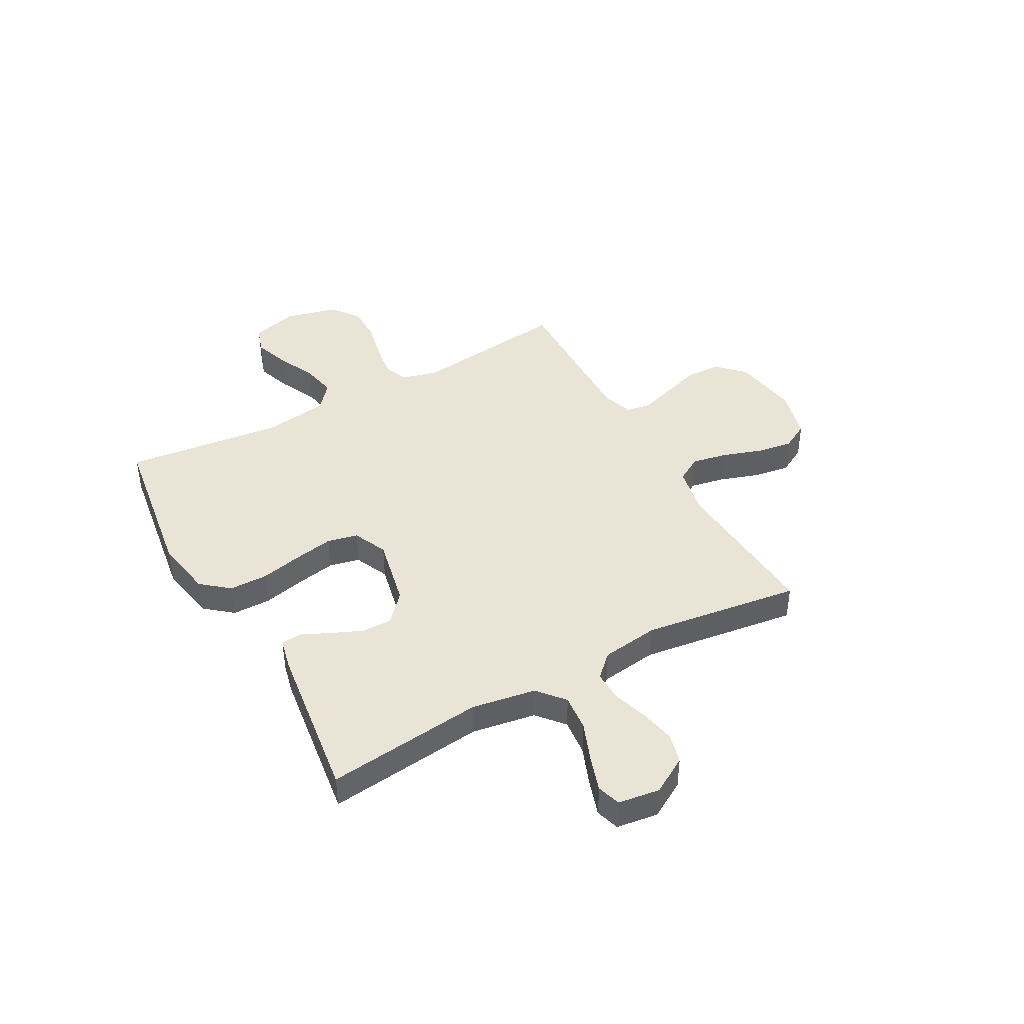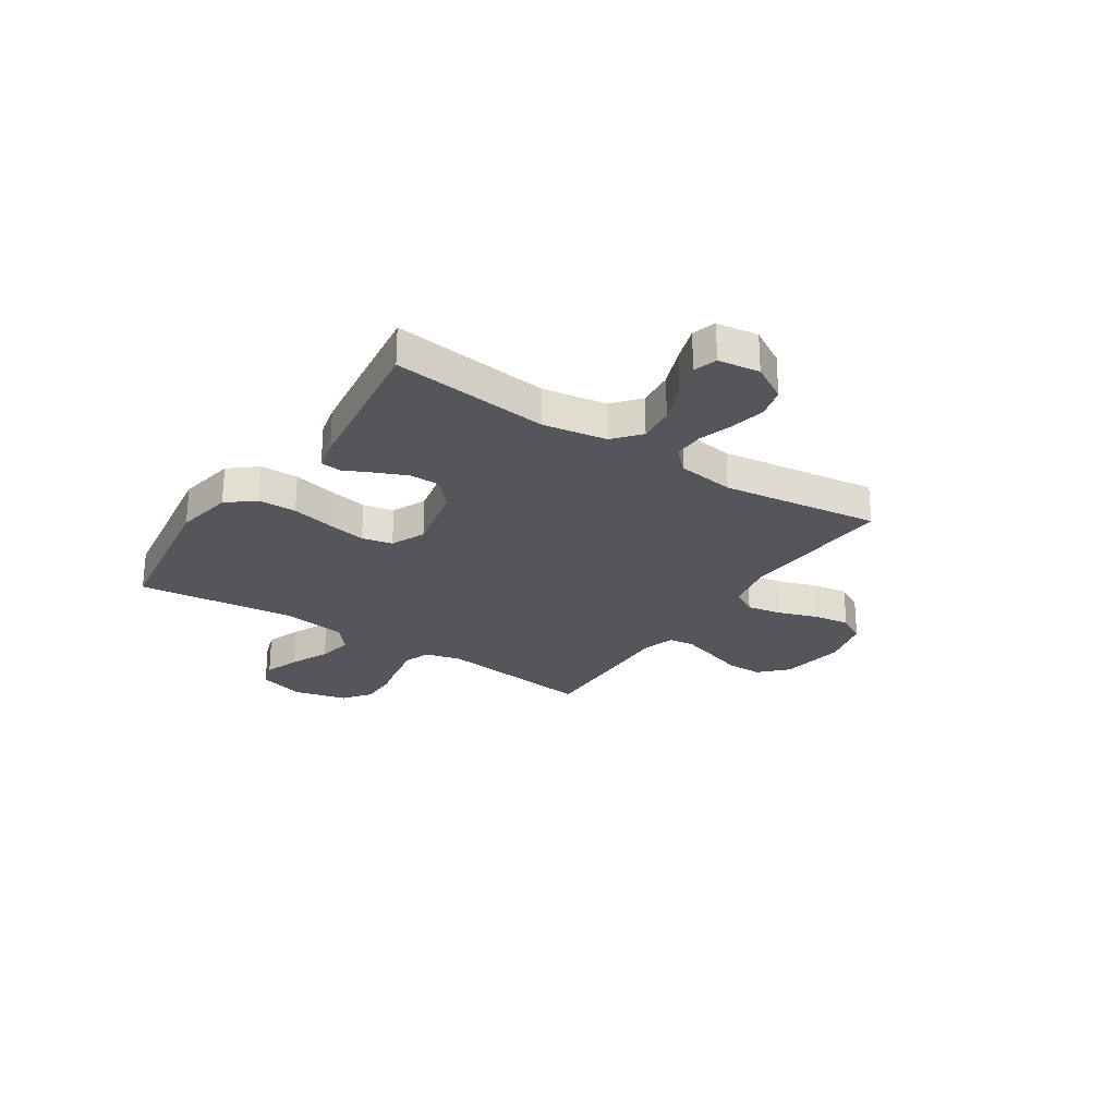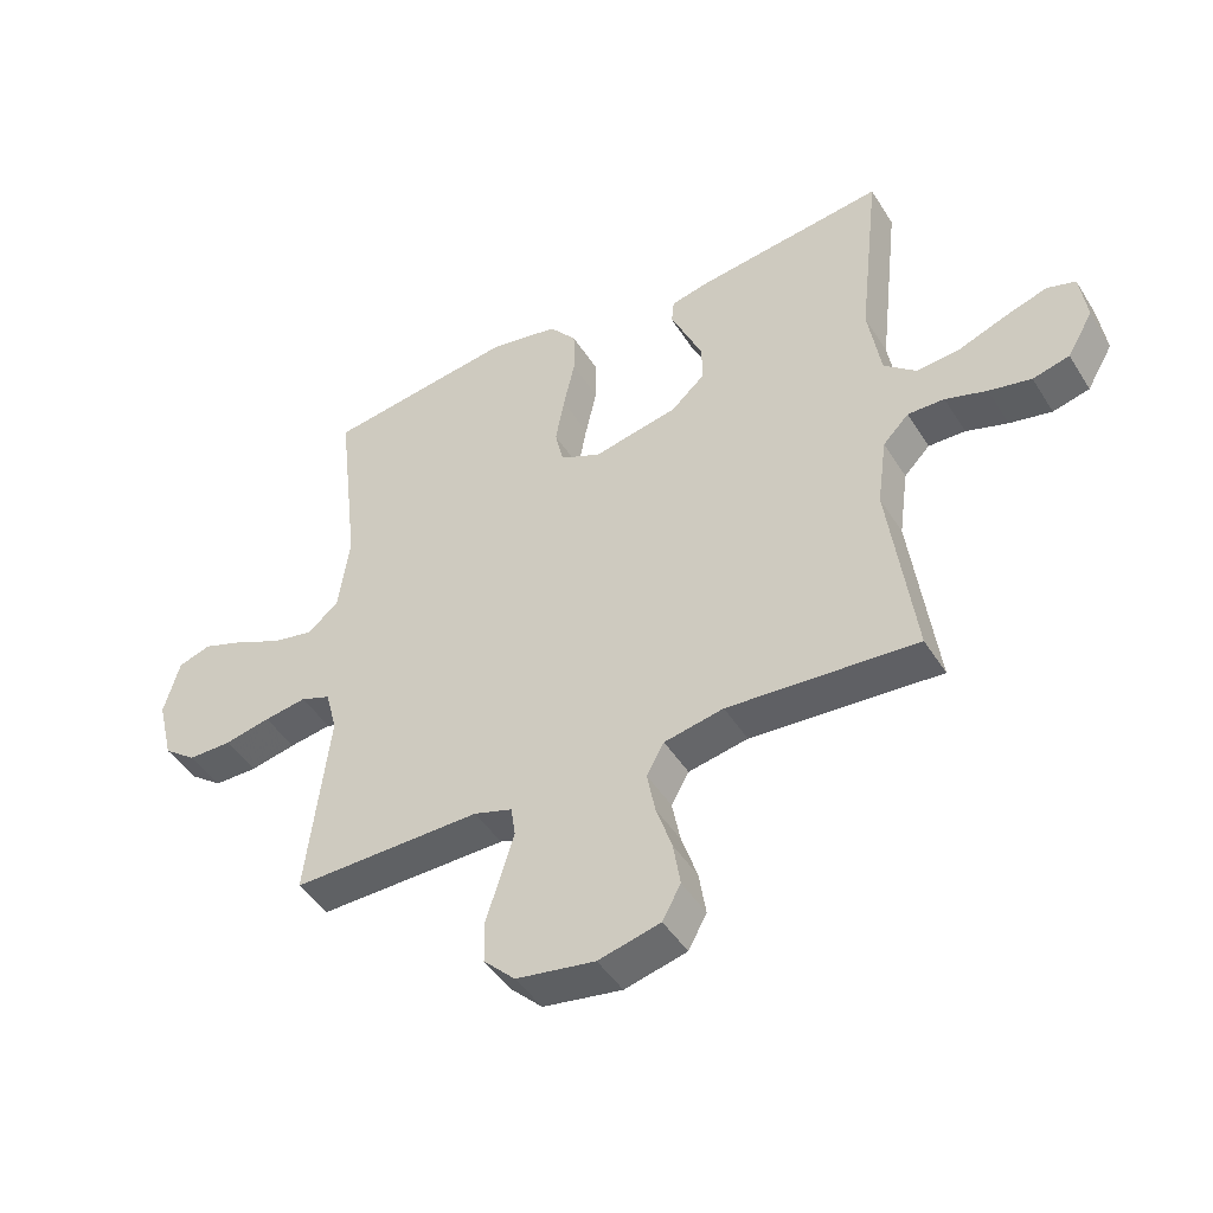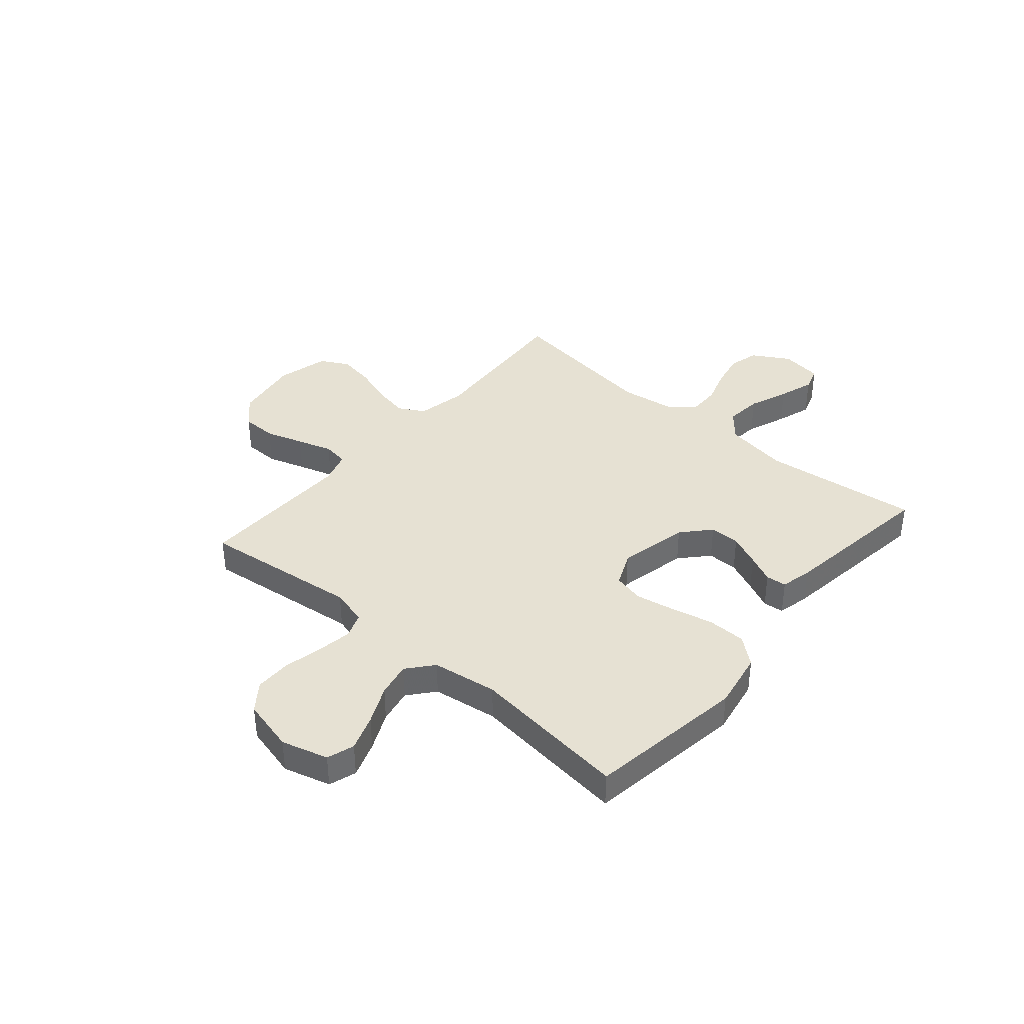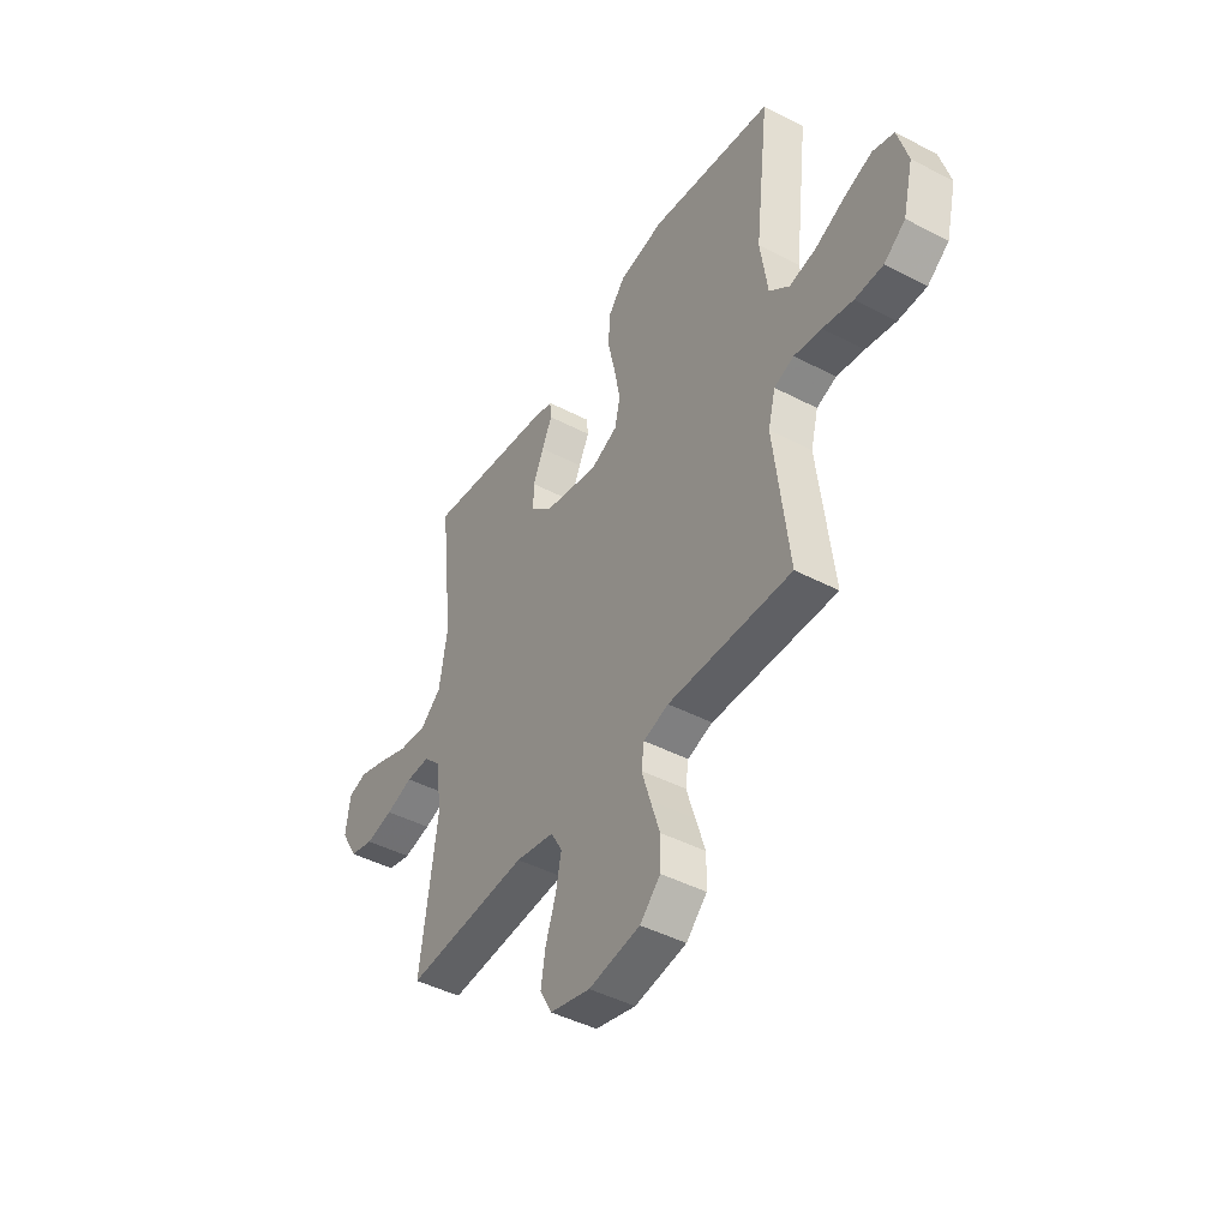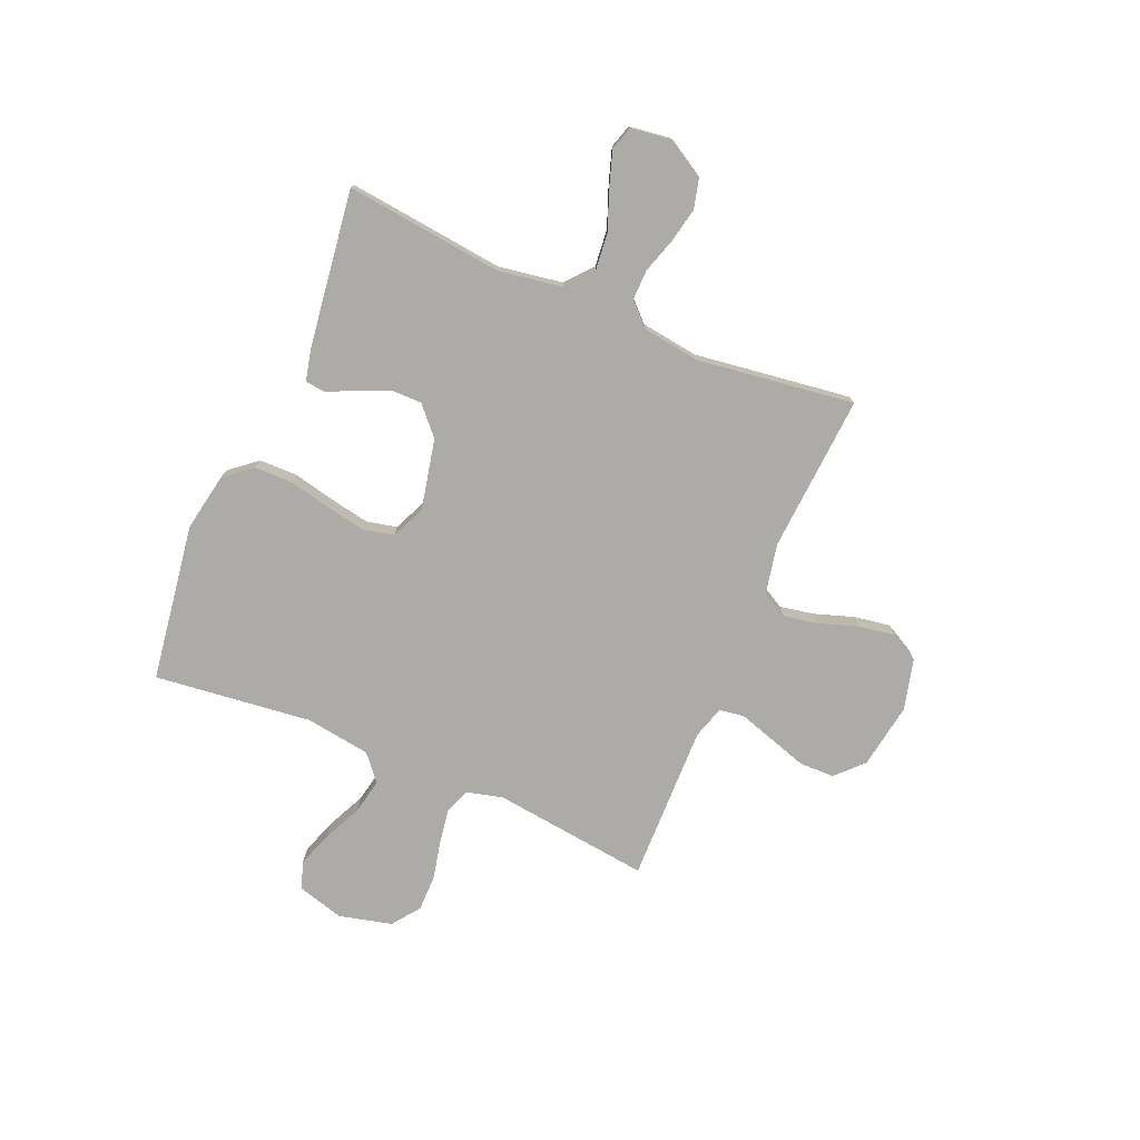
<metadata>
{"format":"obj","ext":"obj","renderer":"f3d","projection":"perspective","resolution":1024,"background":"white","views":[{"elev":42.6,"azim":61.0,"up":"+Y"},{"elev":-26.0,"azim":56.5,"up":"+Y"},{"elev":-45.5,"azim":30.2,"up":"+Z"},{"elev":38.8,"azim":-49.4,"up":"+Y"},{"elev":-44.5,"azim":-121.3,"up":"+Z"},{"elev":-76.2,"azim":66.9,"up":"+Y"}]}
</metadata>
<code>
v 0.5 0.07 -0.5
v 0.2 0.07 -0.48
v 0.106 0.07 -0.499
v 0.078 0.07 -0.548
v 0.091 0.07 -0.615
v 0.116 0.07 -0.689
v 0.127 0.07 -0.758
v 0.098 0.07 -0.811
v 0 0.07 -0.836
v -0.125 0.07 -0.816
v -0.175 0.07 -0.767
v -0.176 0.07 -0.7
v -0.153 0.07 -0.628
v -0.132 0.07 -0.561
v -0.139 0.07 -0.513
v -0.2 0.07 -0.494
v -0.5 0.07 -0.5
v -0.464 0.07 -0.2
v -0.482 0.07 -0.131
v -0.53 0.07 -0.113
v -0.597 0.07 -0.124
v -0.67 0.07 -0.14
v -0.739 0.07 -0.14
v -0.791 0.07 -0.101
v -0.816 0.07 0
v -0.791 0.07 0.089
v -0.739 0.07 0.106
v -0.671 0.07 0.082
v -0.598 0.07 0.048
v -0.532 0.07 0.035
v -0.483 0.07 0.076
v -0.465 0.07 0.2
v -0.5 0.07 0.5
v -0.2 0.07 0.545
v -0.09 0.07 0.525
v -0.047 0.07 0.473
v -0.046 0.07 0.4
v -0.064 0.07 0.32
v -0.078 0.07 0.245
v -0.065 0.07 0.187
v 0 0.07 0.158
v 0.134 0.07 0.187
v 0.187 0.07 0.235
v 0.187 0.07 0.293
v 0.161 0.07 0.353
v 0.136 0.07 0.406
v 0.14 0.07 0.445
v 0.2 0.07 0.459
v 0.5 0.07 0.5
v 0.466 0.07 0.2
v 0.486 0.07 0.078
v 0.537 0.07 0.035
v 0.607 0.07 0.042
v 0.682 0.07 0.071
v 0.749 0.07 0.093
v 0.794 0.07 0.079
v 0.805 0.07 0
v 0.764 0.07 -0.07
v 0.706 0.07 -0.085
v 0.639 0.07 -0.071
v 0.573 0.07 -0.05
v 0.515 0.07 -0.049
v 0.474 0.07 -0.091
v 0.459 0.07 -0.2
v 0.5 0 -0.5
v 0.2 0 -0.48
v 0.106 0 -0.499
v 0.078 0 -0.548
v 0.091 0 -0.615
v 0.116 0 -0.689
v 0.127 0 -0.758
v 0.098 0 -0.811
v 0 0 -0.836
v -0.125 0 -0.816
v -0.175 0 -0.767
v -0.176 0 -0.7
v -0.153 0 -0.628
v -0.132 0 -0.561
v -0.139 0 -0.513
v -0.2 0 -0.494
v -0.5 0 -0.5
v -0.464 0 -0.2
v -0.482 0 -0.131
v -0.53 0 -0.113
v -0.597 0 -0.124
v -0.67 0 -0.14
v -0.739 0 -0.14
v -0.791 0 -0.101
v -0.816 0 0
v -0.791 0 0.089
v -0.739 0 0.106
v -0.671 0 0.082
v -0.598 0 0.048
v -0.532 0 0.035
v -0.483 0 0.076
v -0.465 0 0.2
v -0.5 0 0.5
v -0.2 0 0.545
v -0.09 0 0.525
v -0.047 0 0.473
v -0.046 0 0.4
v -0.064 0 0.32
v -0.078 0 0.245
v -0.065 0 0.187
v 0 0 0.158
v 0.134 0 0.187
v 0.187 0 0.235
v 0.187 0 0.293
v 0.161 0 0.353
v 0.136 0 0.406
v 0.14 0 0.445
v 0.2 0 0.459
v 0.5 0 0.5
v 0.466 0 0.2
v 0.486 0 0.078
v 0.537 0 0.035
v 0.607 0 0.042
v 0.682 0 0.071
v 0.749 0 0.093
v 0.794 0 0.079
v 0.805 0 0
v 0.764 0 -0.07
v 0.706 0 -0.085
v 0.639 0 -0.071
v 0.573 0 -0.05
v 0.515 0 -0.049
v 0.474 0 -0.091
v 0.459 0 -0.2
f 59 60 61
f 58 59 61
f 57 58 61
f 56 57 61
f 55 56 61
f 54 55 61
f 53 54 61
f 52 53 61 62
f 51 52 62 63
f 48 49 50
f 47 48 50
f 46 47 50
f 45 46 50
f 51 63 64
f 50 51 64
f 45 50 64
f 44 45 64
f 36 37 38
f 35 36 38
f 34 35 38
f 33 34 38
f 32 33 38
f 31 32 38 39
f 30 31 39 40
f 27 28 29
f 26 27 29
f 25 26 29
f 24 25 29
f 23 24 29
f 22 23 29
f 21 22 29
f 20 21 29 30
f 30 40 41
f 20 30 41
f 19 20 41
f 16 17 18
f 19 41 42
f 18 19 42
f 16 18 42
f 15 16 42
f 11 12 13
f 10 11 13
f 9 10 13
f 8 9 13
f 7 8 13
f 6 7 13
f 5 6 13
f 4 5 13 14
f 64 1 2
f 44 64 2
f 43 44 2
f 15 42 43
f 14 15 43
f 4 14 43
f 3 4 43
f 2 3 43
f 125 124 123
f 125 123 122
f 125 122 121
f 125 121 120
f 125 120 119
f 125 119 118
f 125 118 117
f 126 125 117 116
f 127 126 116 115
f 114 113 112
f 114 112 111
f 114 111 110
f 114 110 109
f 128 127 115
f 128 115 114
f 128 114 109
f 128 109 108
f 102 101 100
f 102 100 99
f 102 99 98
f 102 98 97
f 102 97 96
f 103 102 96 95
f 104 103 95 94
f 93 92 91
f 93 91 90
f 93 90 89
f 93 89 88
f 93 88 87
f 93 87 86
f 93 86 85
f 94 93 85 84
f 105 104 94
f 105 94 84
f 105 84 83
f 82 81 80
f 106 105 83
f 106 83 82
f 106 82 80
f 106 80 79
f 77 76 75
f 77 75 74
f 77 74 73
f 77 73 72
f 77 72 71
f 77 71 70
f 77 70 69
f 78 77 69 68
f 66 65 128
f 66 128 108
f 66 108 107
f 107 106 79
f 107 79 78
f 107 78 68
f 107 68 67
f 107 67 66
f 1 65 66 2
f 2 66 67 3
f 3 67 68 4
f 4 68 69 5
f 5 69 70 6
f 6 70 71 7
f 7 71 72 8
f 8 72 73 9
f 9 73 74 10
f 10 74 75 11
f 11 75 76 12
f 12 76 77 13
f 13 77 78 14
f 14 78 79 15
f 15 79 80 16
f 16 80 81 17
f 17 81 82 18
f 18 82 83 19
f 19 83 84 20
f 20 84 85 21
f 21 85 86 22
f 22 86 87 23
f 23 87 88 24
f 24 88 89 25
f 25 89 90 26
f 26 90 91 27
f 27 91 92 28
f 28 92 93 29
f 29 93 94 30
f 30 94 95 31
f 31 95 96 32
f 32 96 97 33
f 33 97 98 34
f 34 98 99 35
f 35 99 100 36
f 36 100 101 37
f 37 101 102 38
f 38 102 103 39
f 39 103 104 40
f 40 104 105 41
f 41 105 106 42
f 42 106 107 43
f 43 107 108 44
f 44 108 109 45
f 45 109 110 46
f 46 110 111 47
f 47 111 112 48
f 48 112 113 49
f 49 113 114 50
f 50 114 115 51
f 51 115 116 52
f 52 116 117 53
f 53 117 118 54
f 54 118 119 55
f 55 119 120 56
f 56 120 121 57
f 57 121 122 58
f 58 122 123 59
f 59 123 124 60
f 60 124 125 61
f 61 125 126 62
f 62 126 127 63
f 63 127 128 64
f 64 128 65 1

</code>
